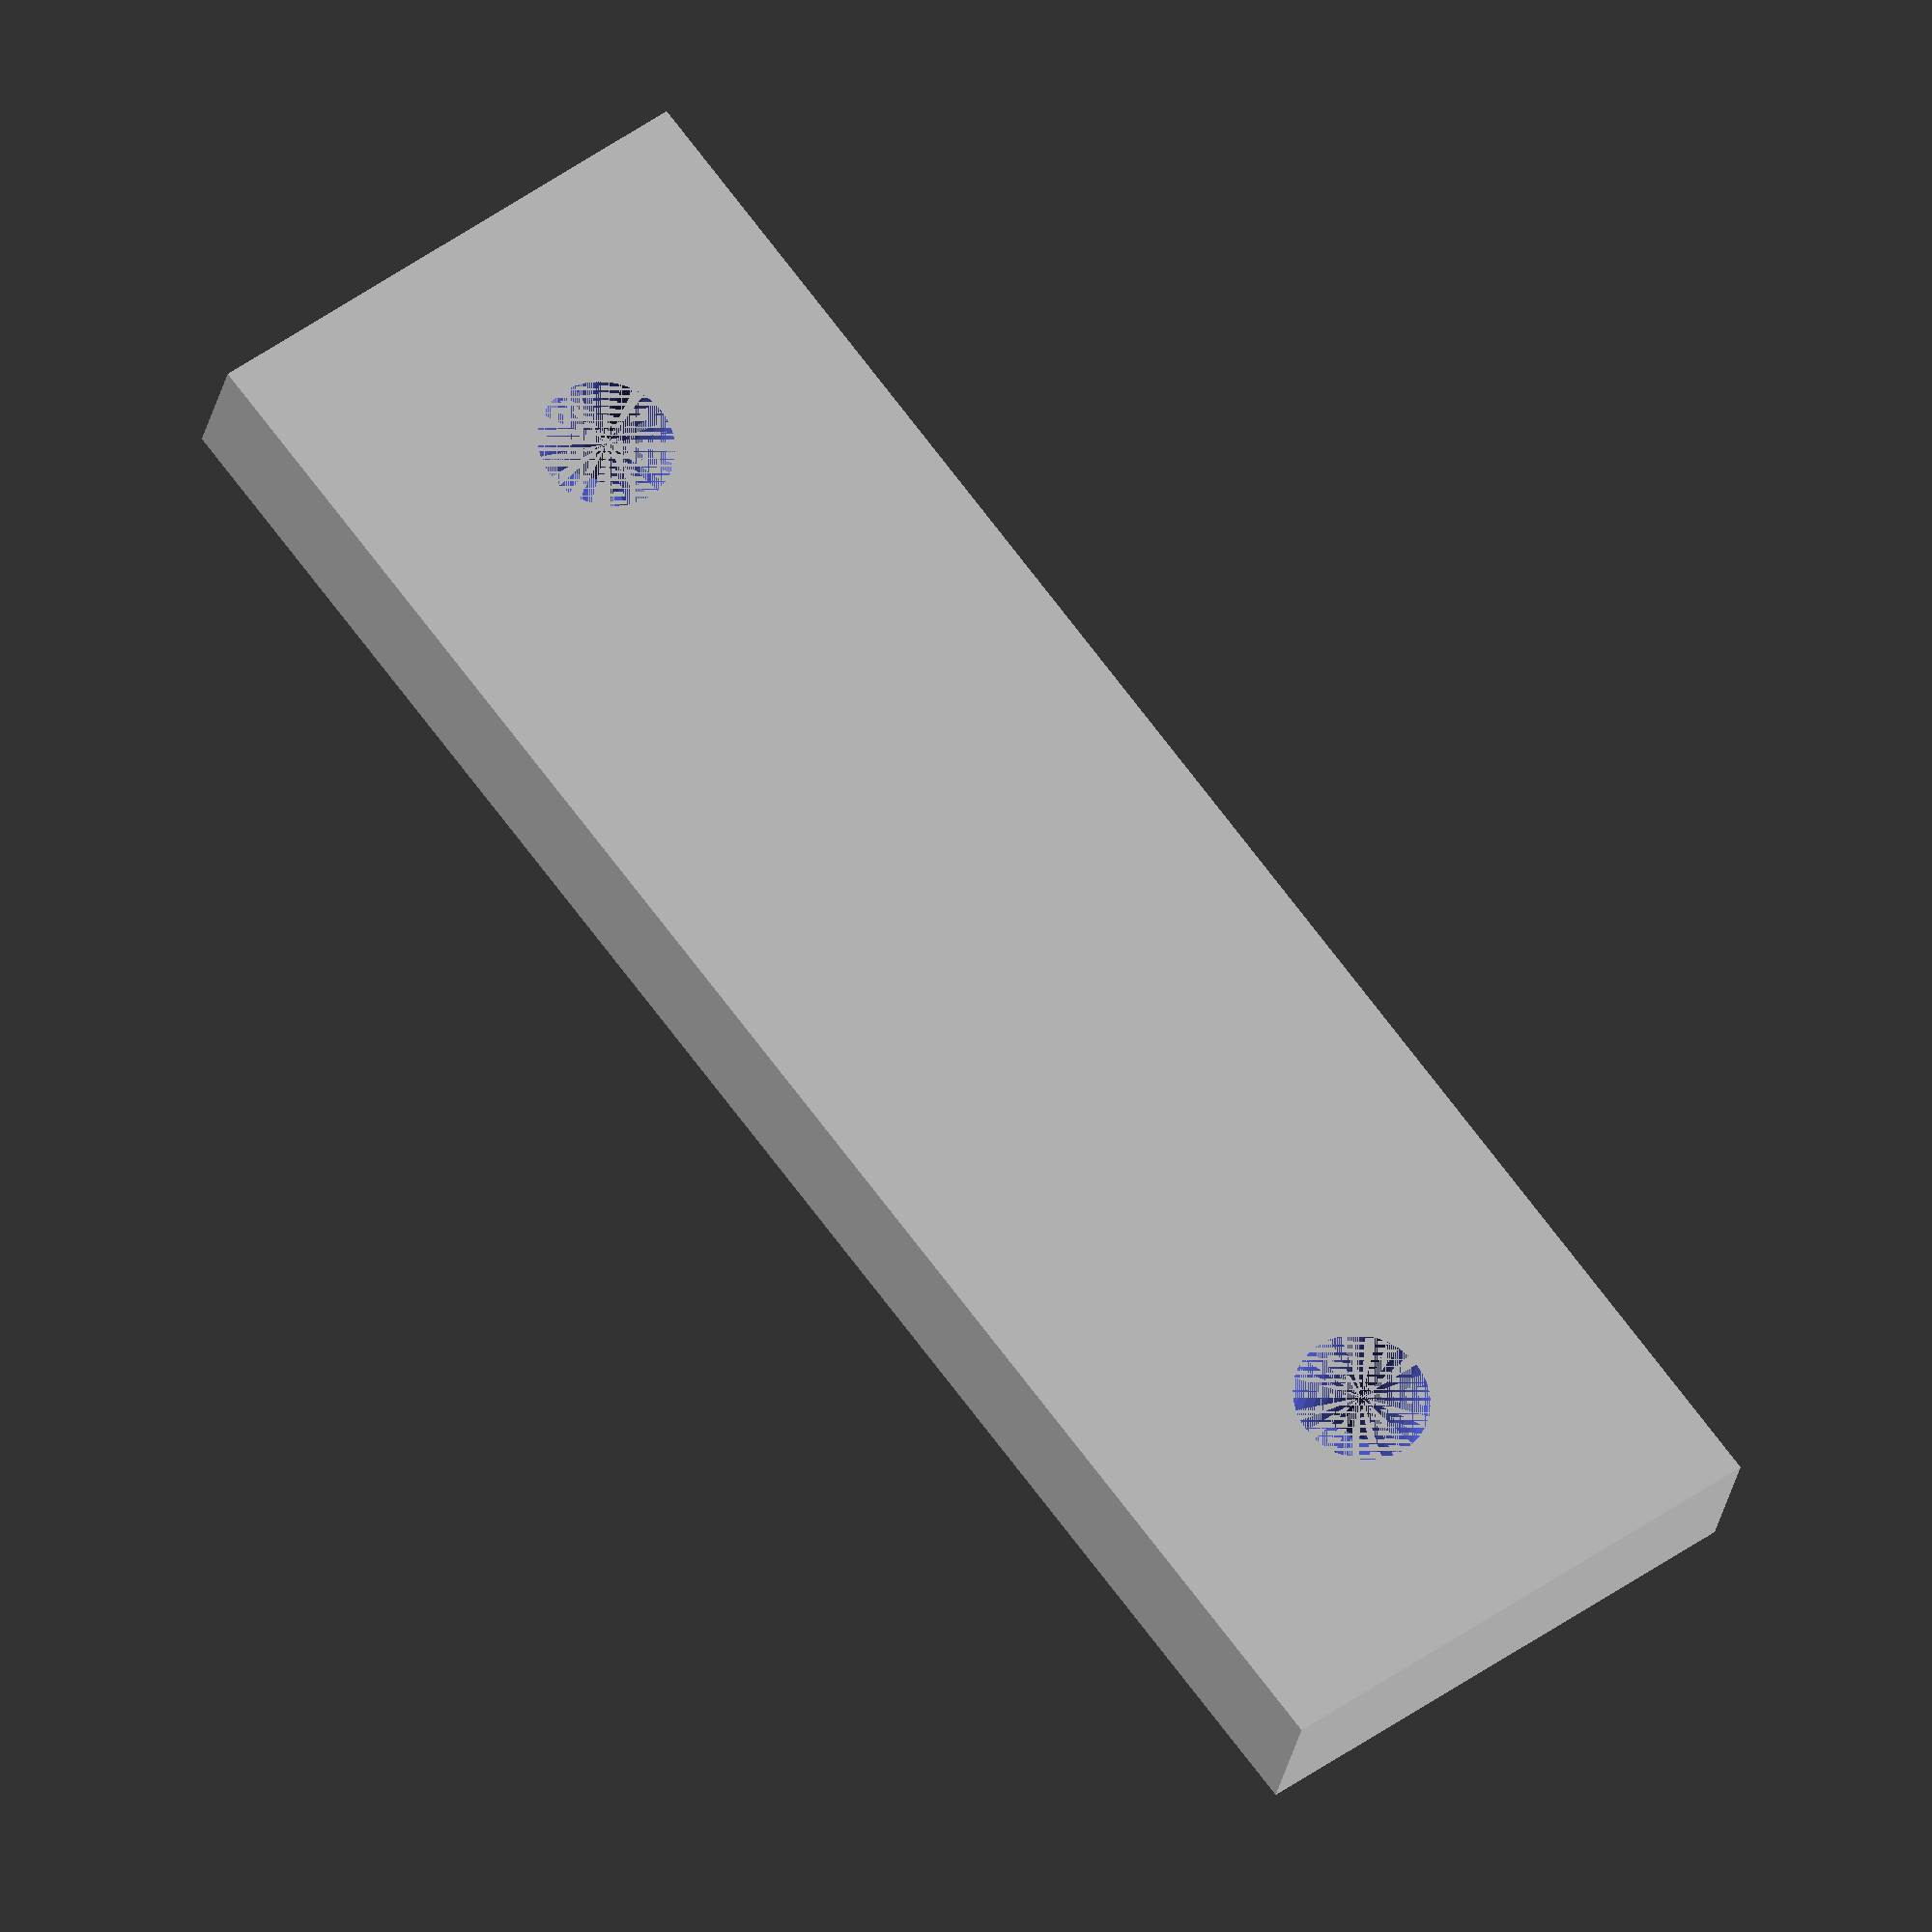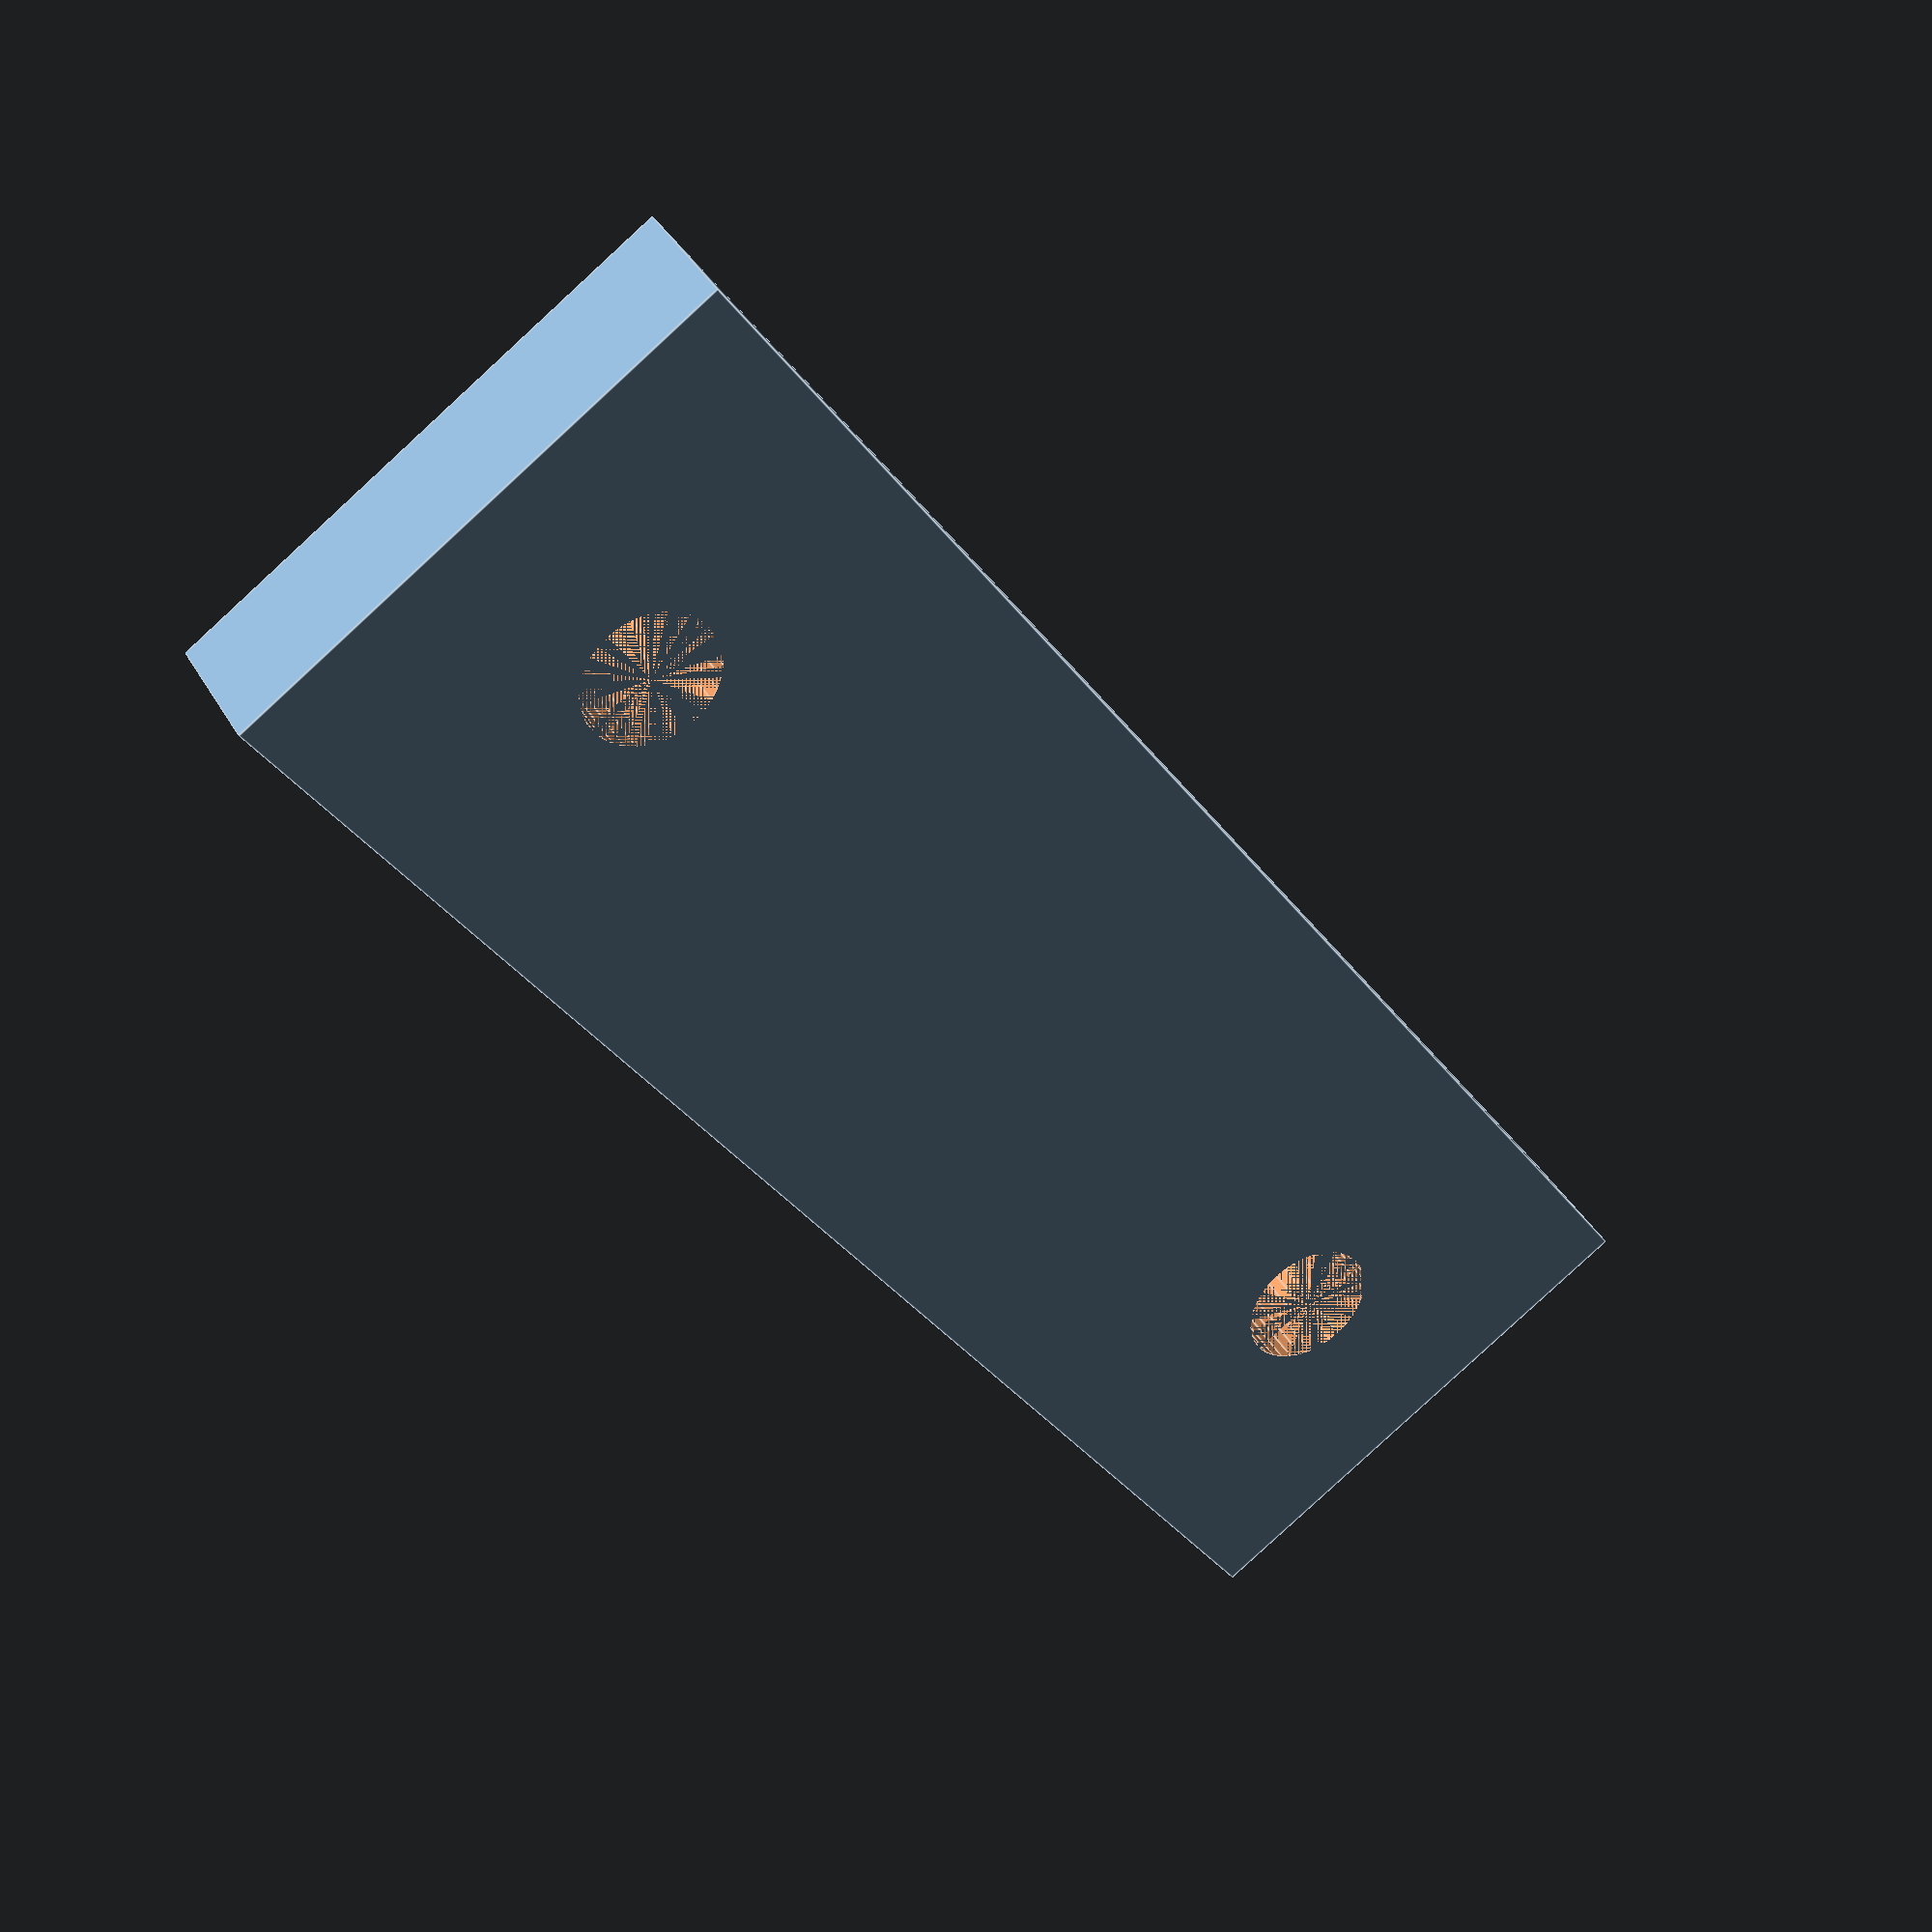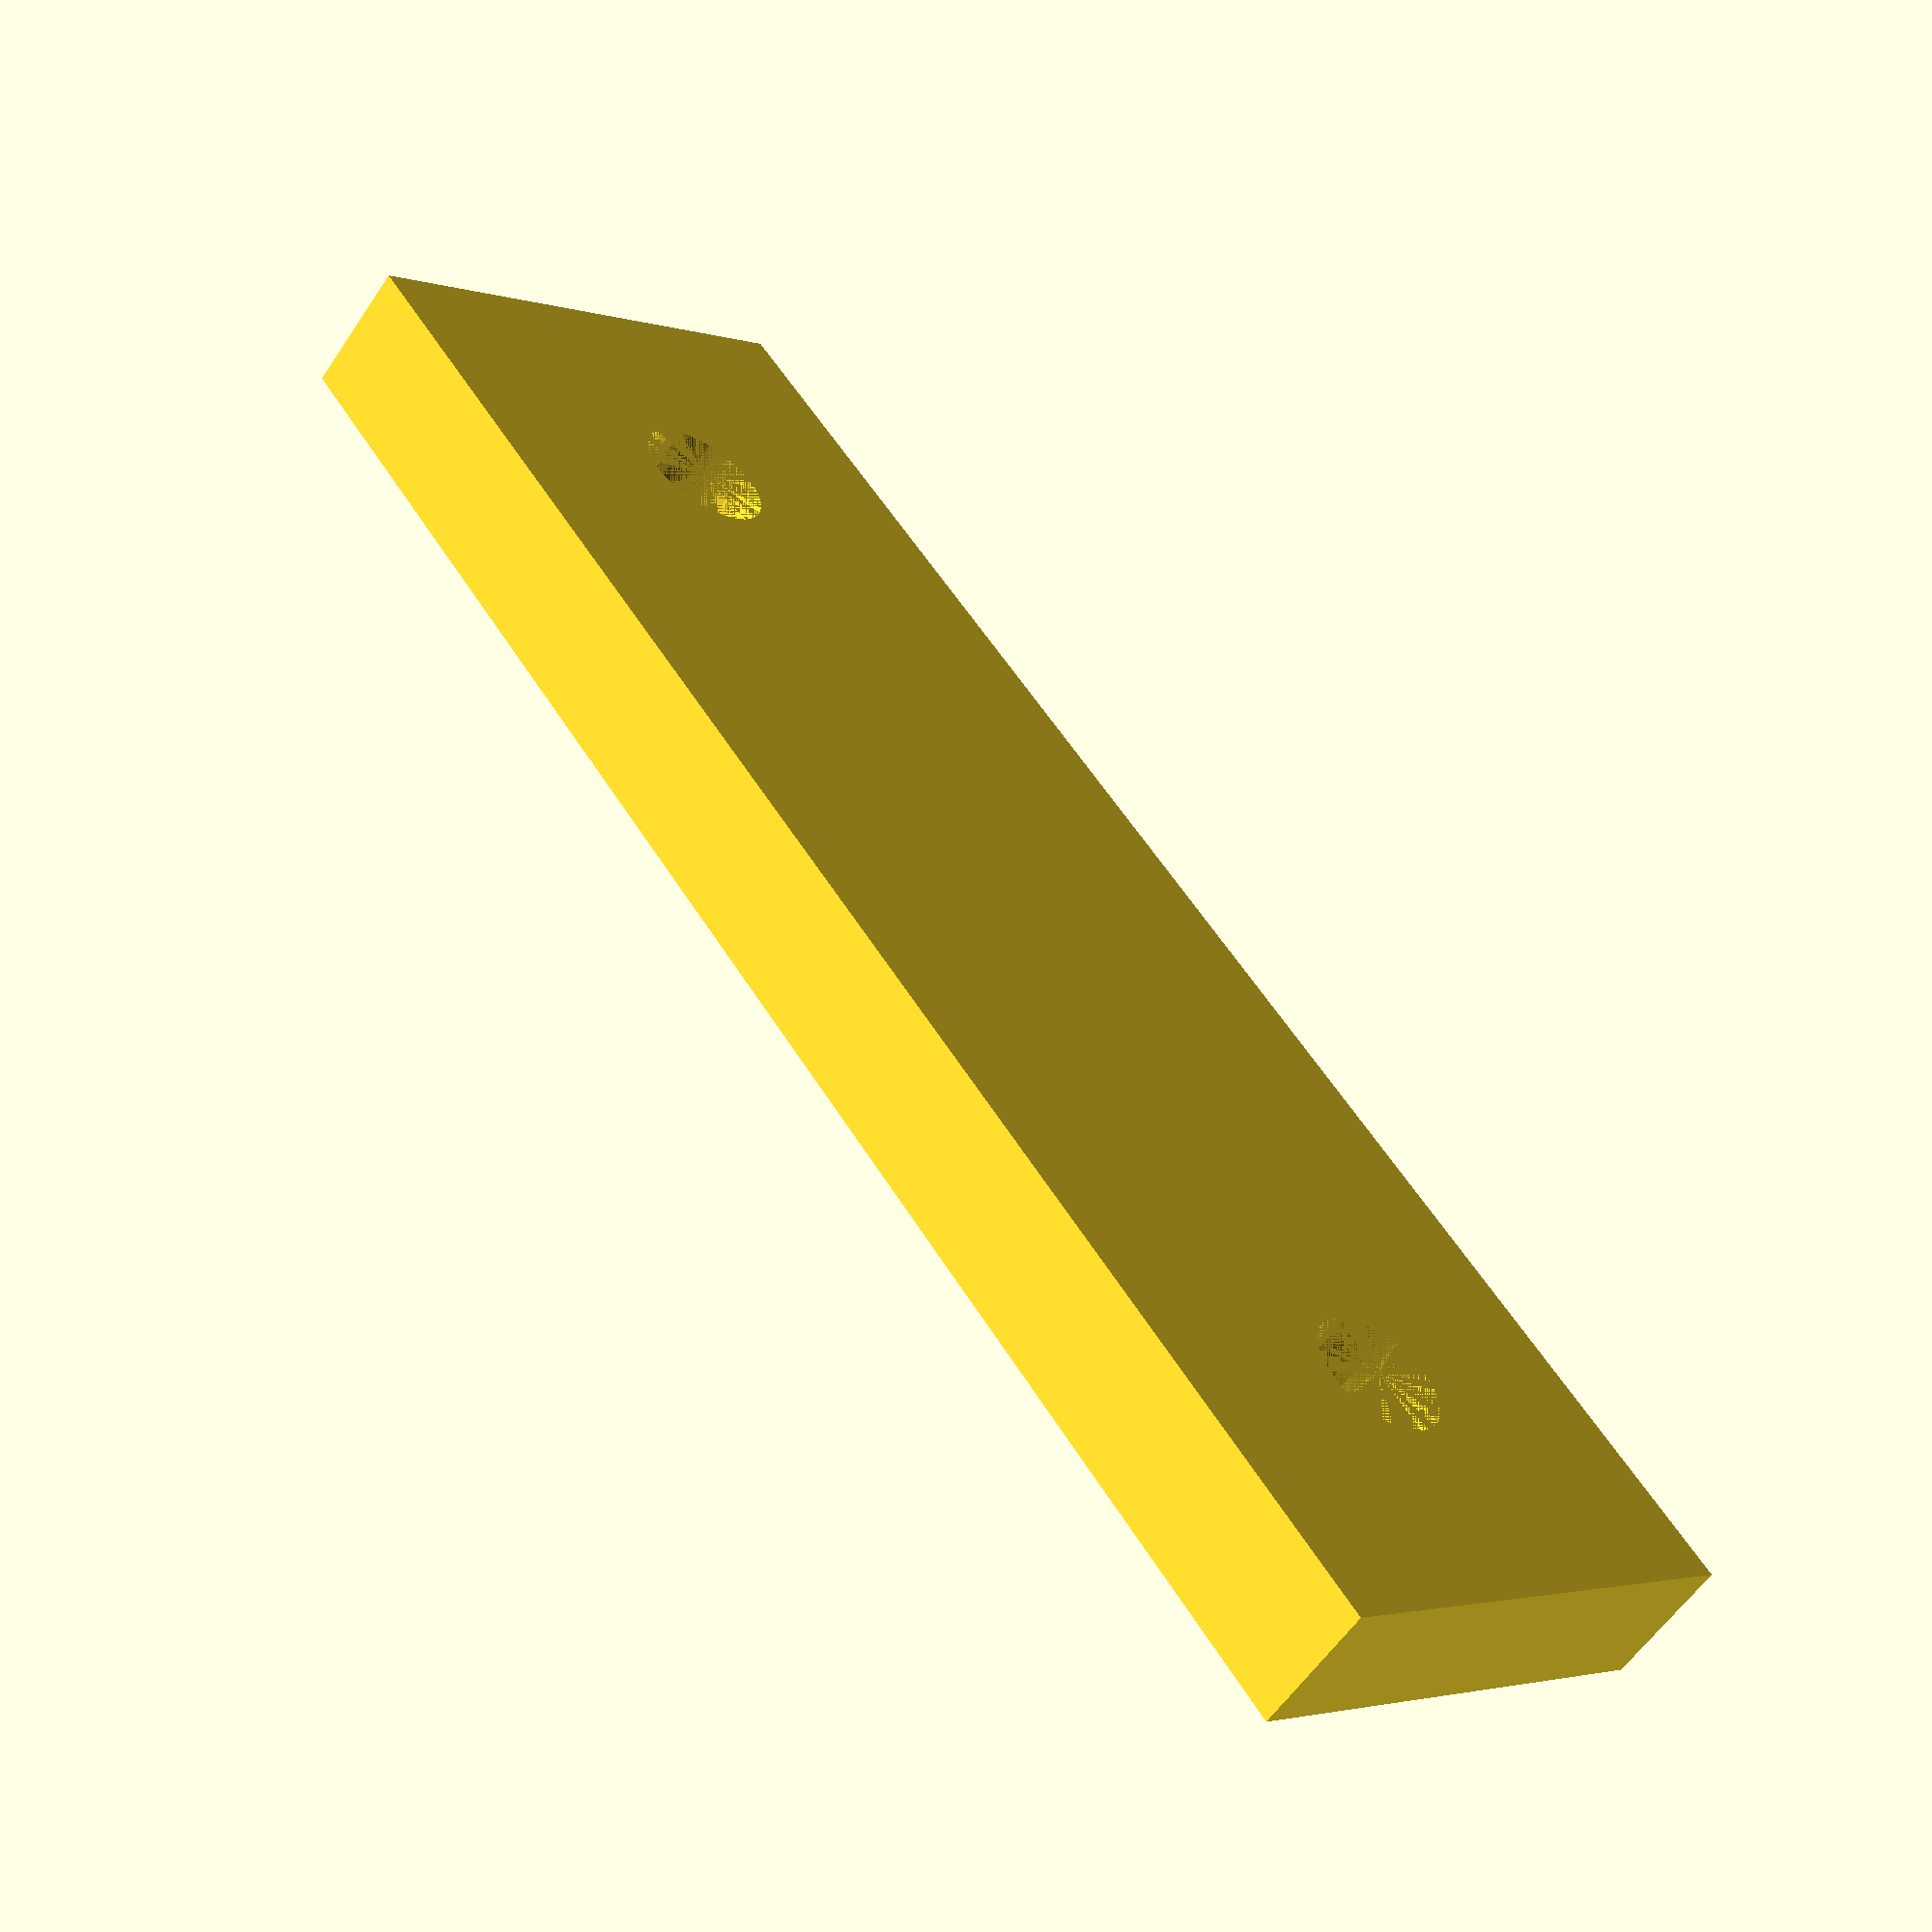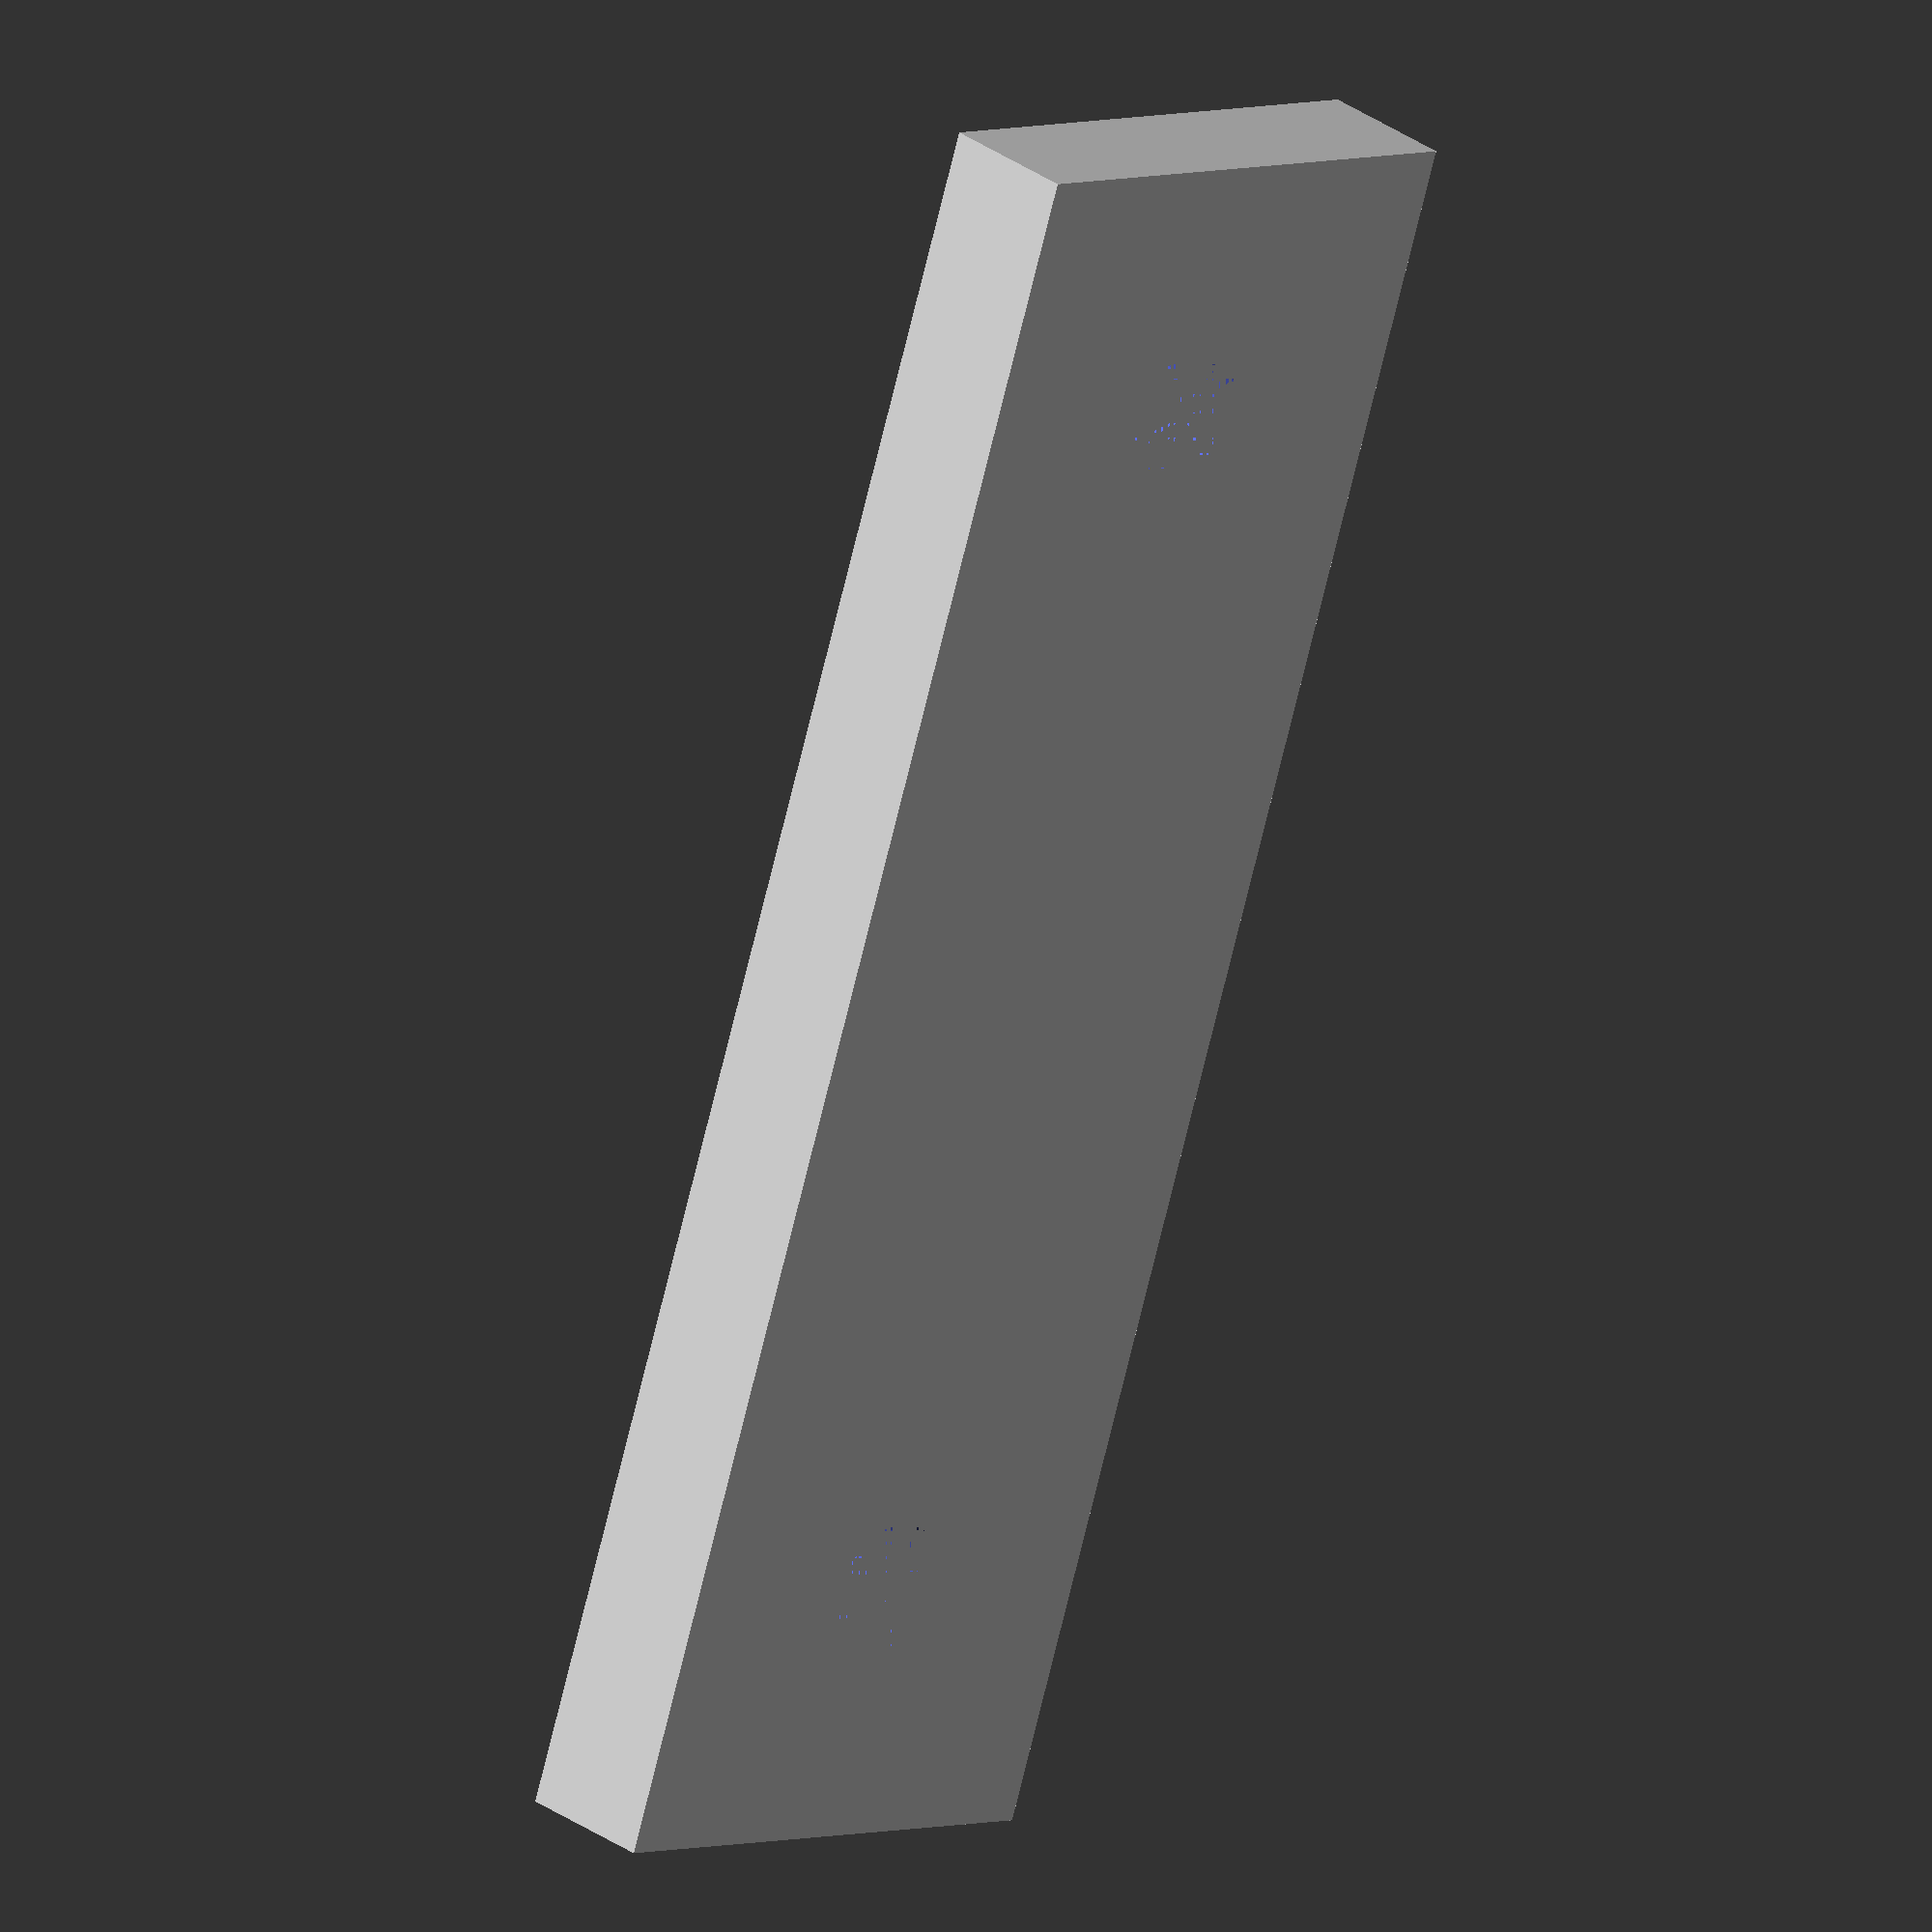
<openscad>
$fn=36;
//Durchmesser Beilagscheibe groß
dmbg=16;
a=64;
b=51;
c=39;
d=10;
e=5;
i=(a-b)/2;
//Durchmesser Loch Breite Solarpanel
k=(b-c)/2;
m=i+k/2;
h=d*2;
t=5;
//Dicke Verstaerkung
tv=2;

   
//    translate([(a-b)/2,0,0])
//    translate([e/2,h/2,0])
//    cylinder(h=t, d=e);
    
//    translate([-(a-b)/2,0,0])
//    translate([a-e/2,h/2,0])
//    cylinder(h=t, d=f);


module lochanlage()
{
    s=1;
    color("green")
    scale([s,s,s])
    {
        cylinder(h=tv, d1=k, d2=k*0.9);
    }
}

module verbindermitanlagenlochverstaerkung()
{
    cube([a,h,t]);
    
    translate([m,h/2,t])
    lochanlage();
    
    translate([a-m,h/2,t])
    lochanlage();
}

difference() {
    verbindermitanlagenlochverstaerkung();
    
    translate([m,h/2,0])
    cylinder(h=t+tv, d=e);
    
    translate([a-m,h/2,0])
    cylinder(h=t+tv, d=e);
}

</openscad>
<views>
elev=28.0 azim=127.4 roll=169.4 proj=o view=wireframe
elev=322.0 azim=124.9 roll=153.8 proj=p view=edges
elev=237.6 azim=308.6 roll=33.4 proj=p view=wireframe
elev=148.9 azim=70.7 roll=44.5 proj=o view=wireframe
</views>
